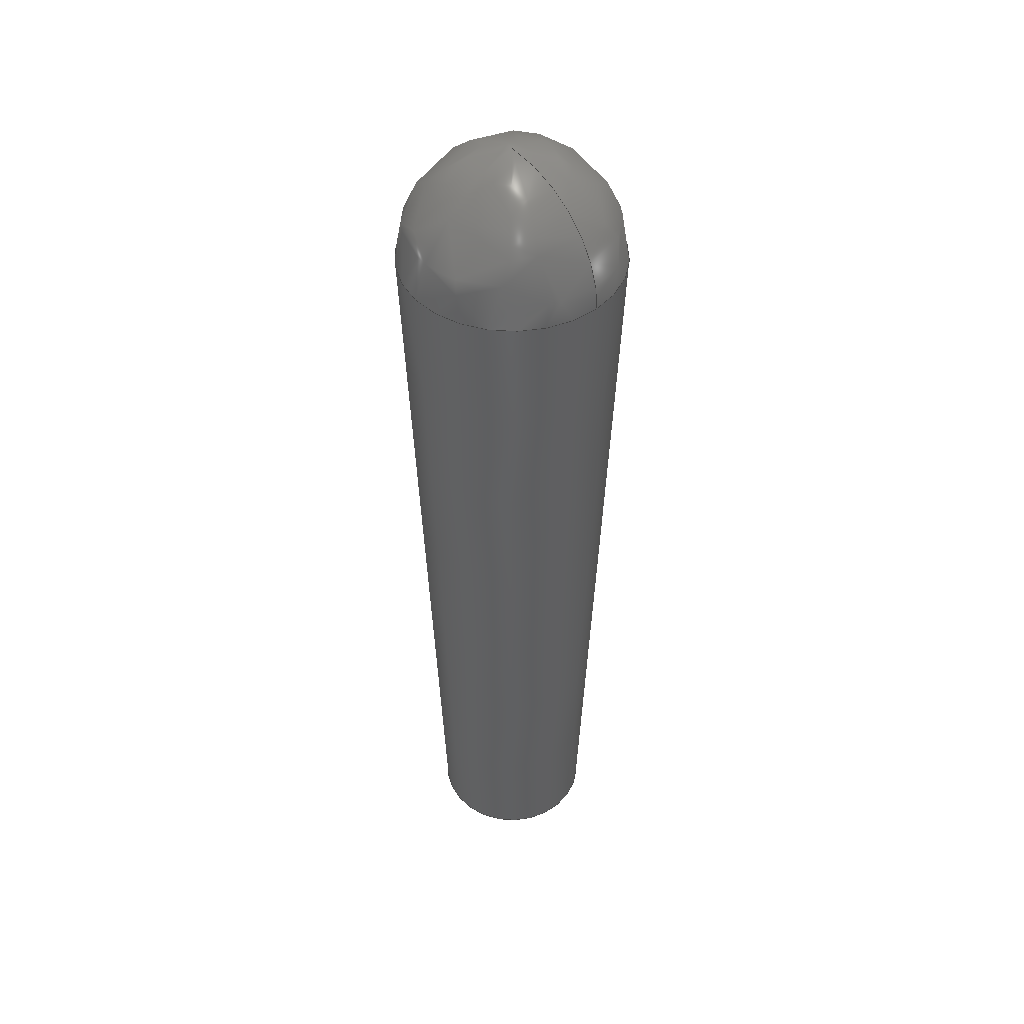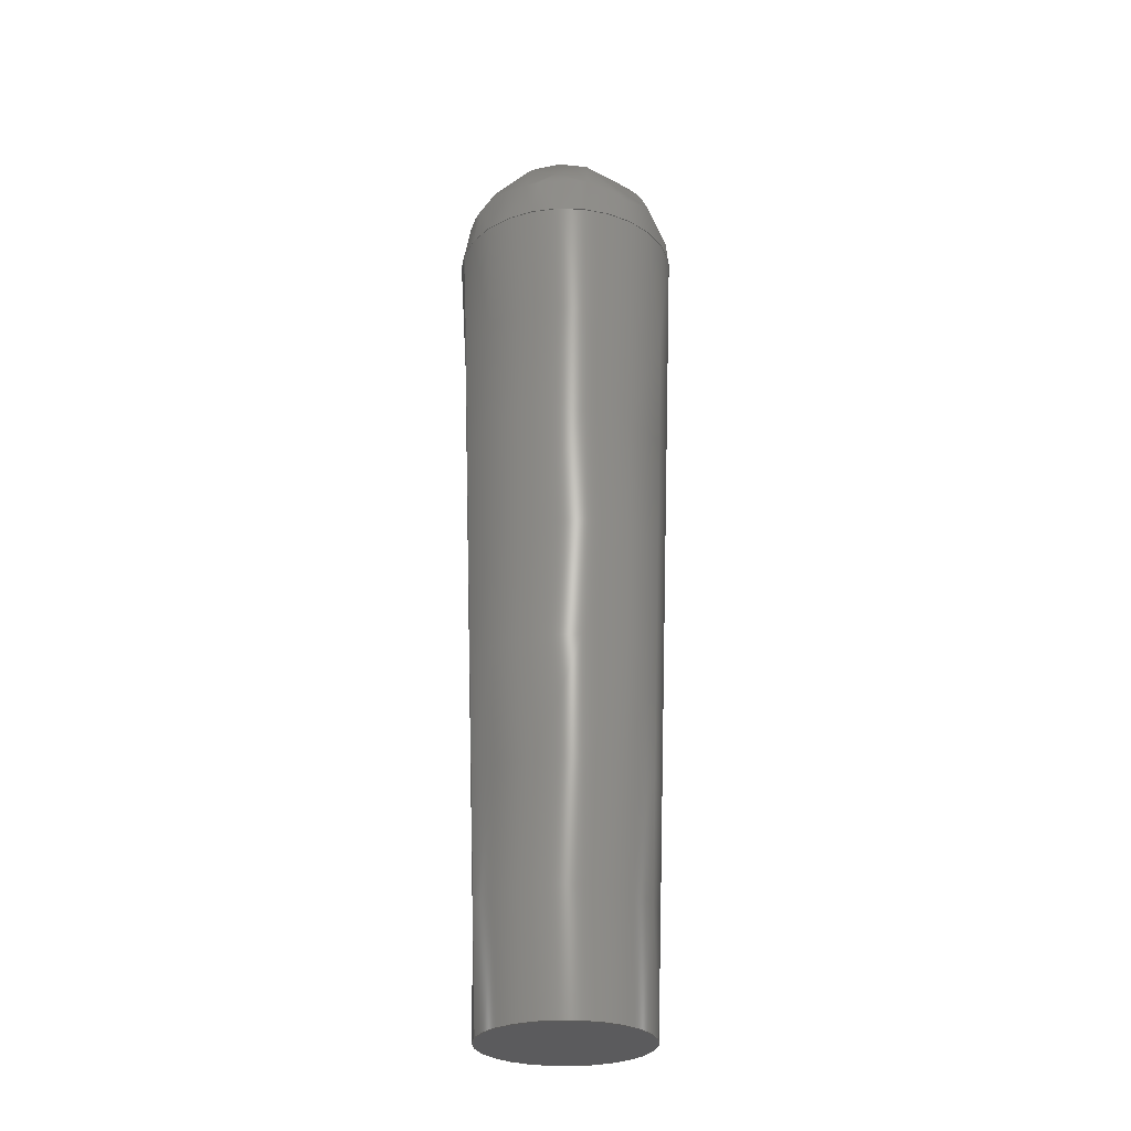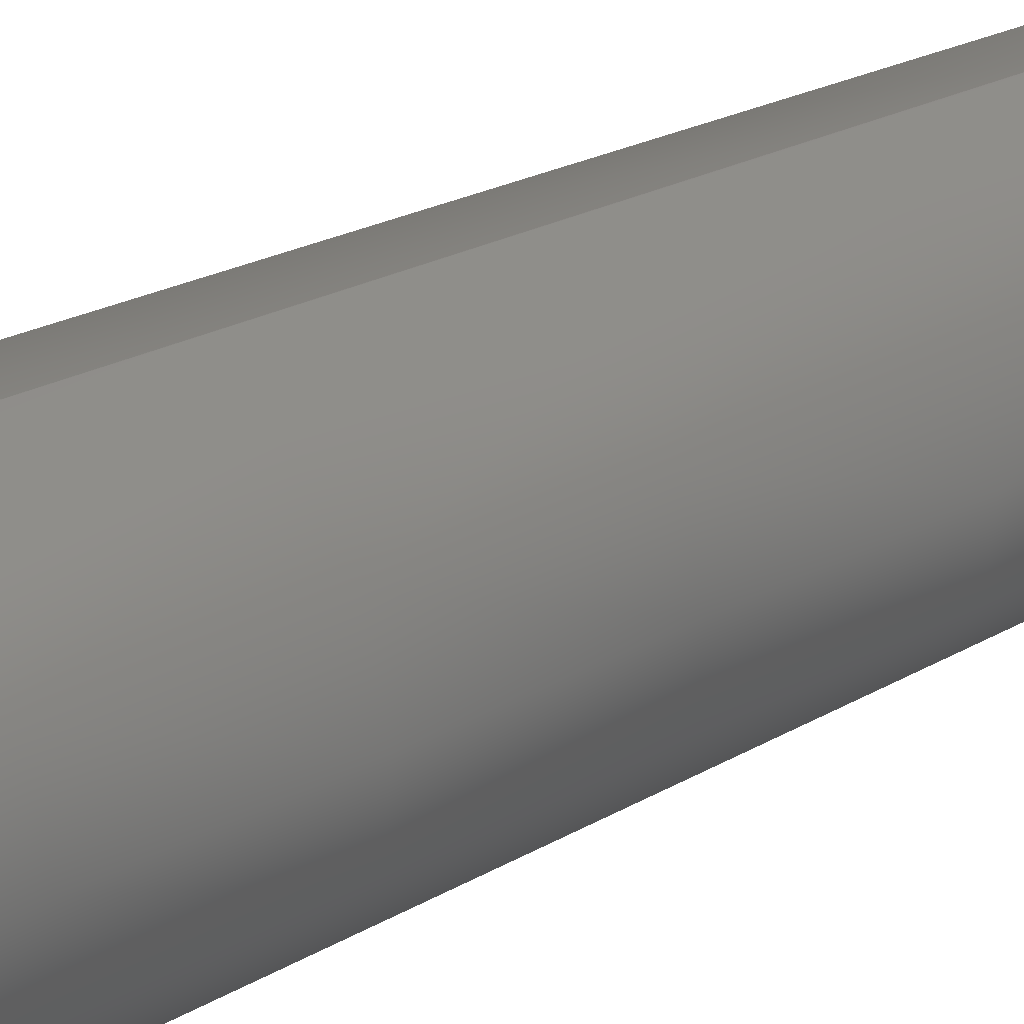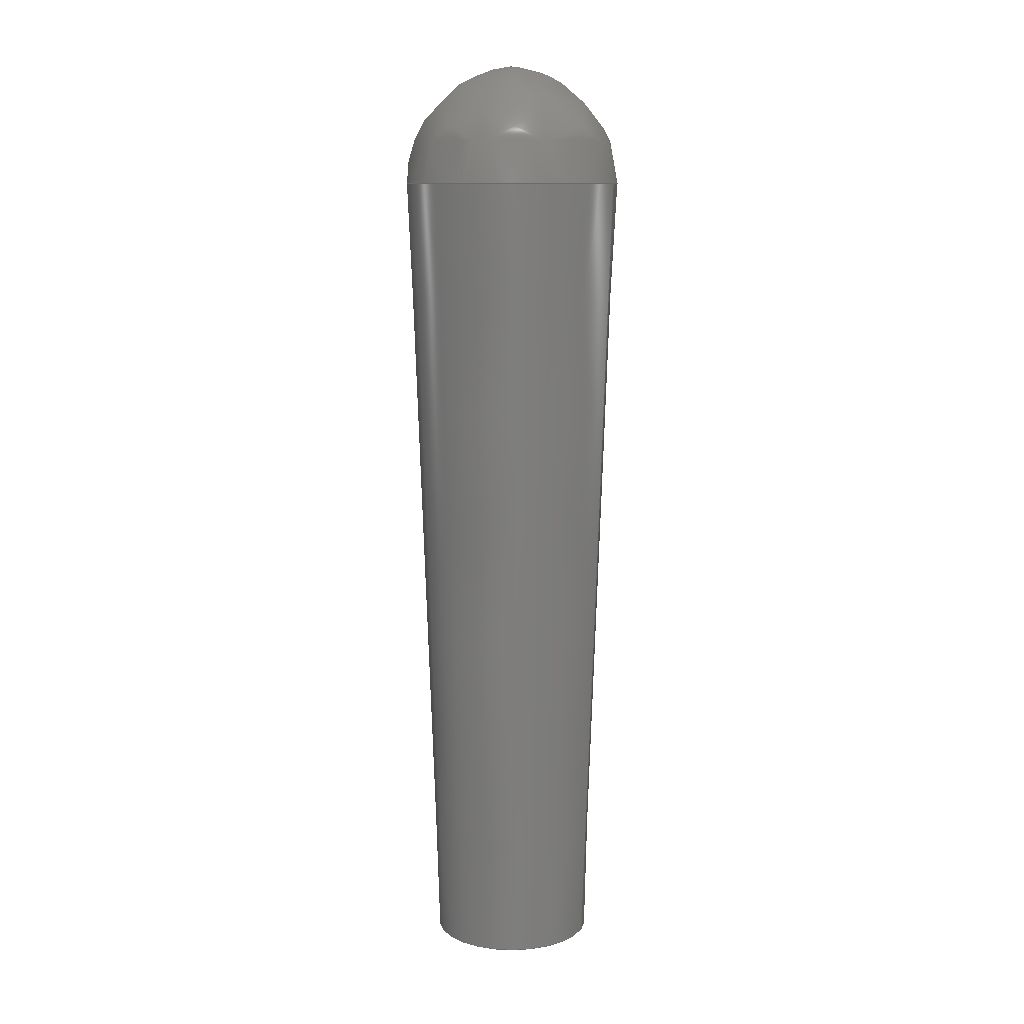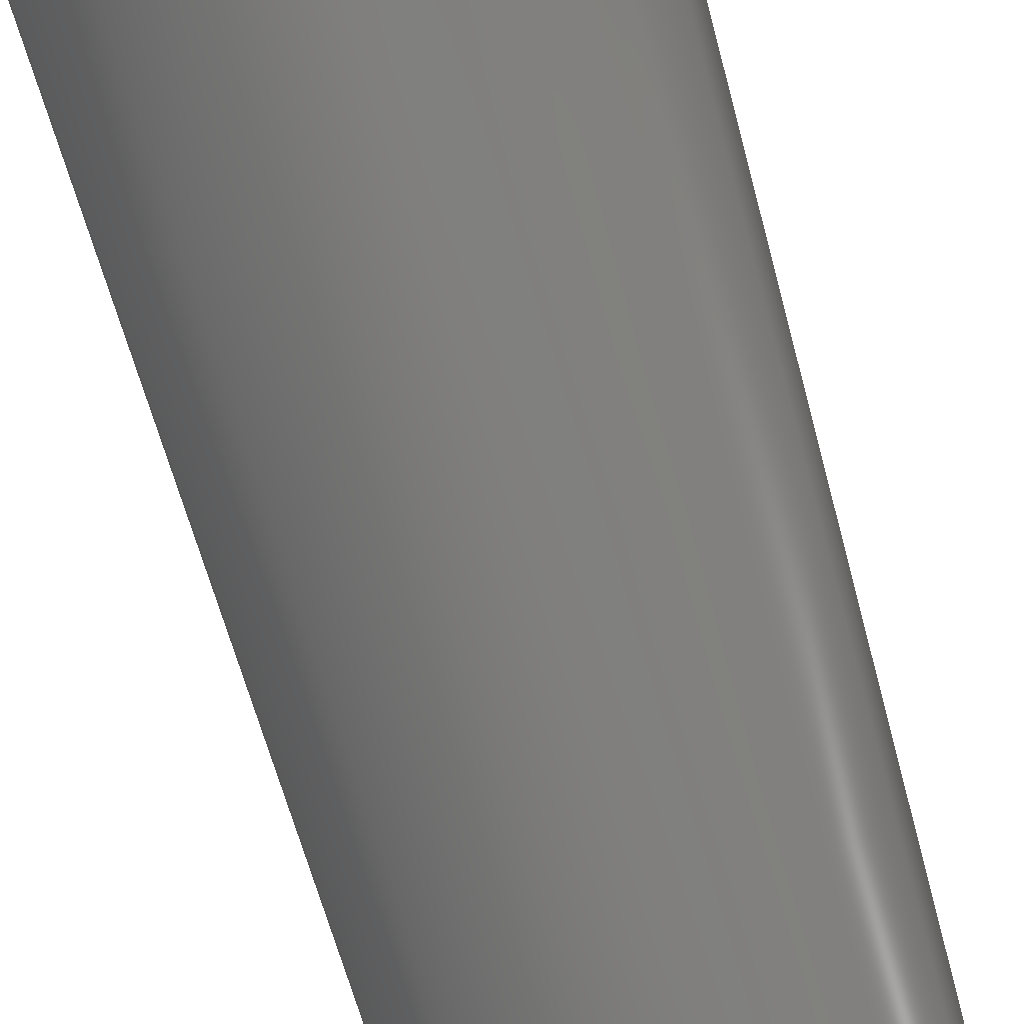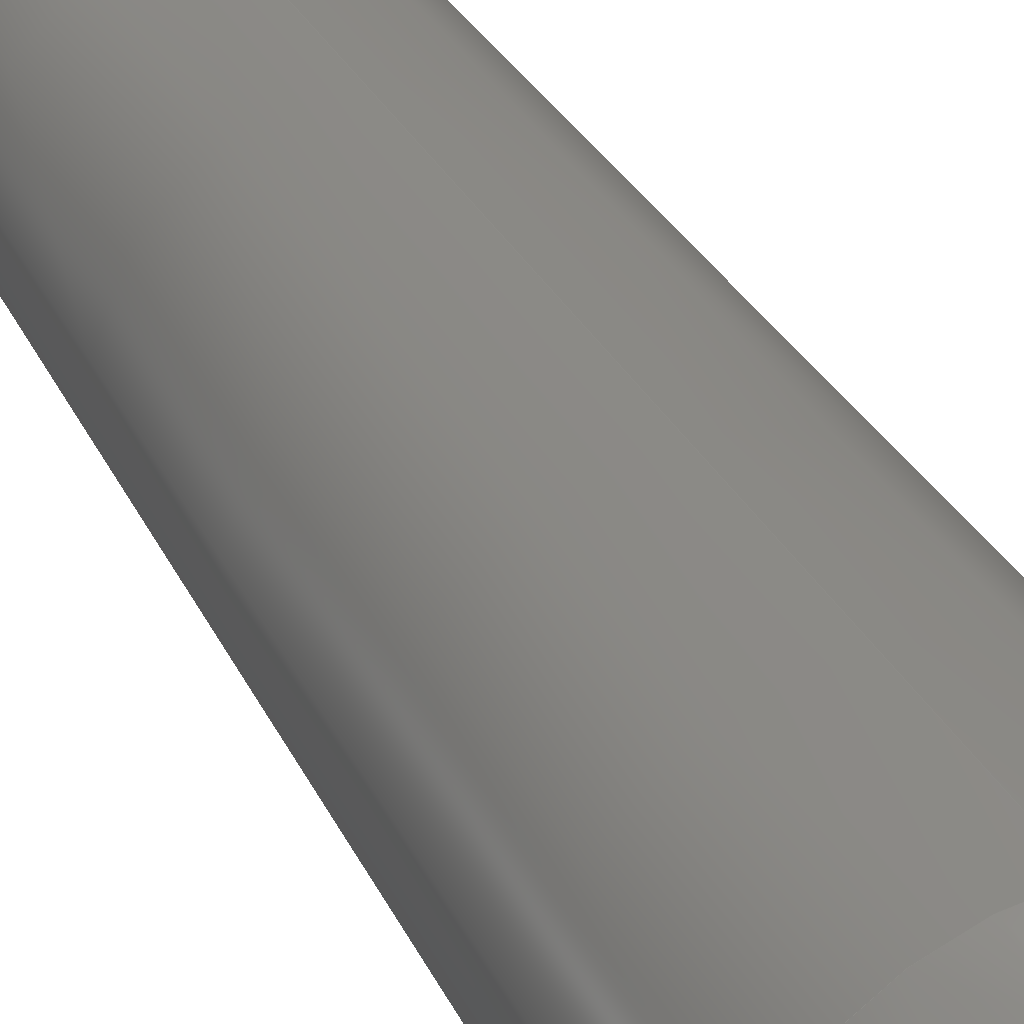
<metadata>
{"format":"step","ext":"step","renderer":"f3d","projection":"perspective","resolution":1024,"background":"white","views":[{"elev":46.3,"azim":135.9,"up":"+Y"},{"elev":-27.3,"azim":73.6,"up":"+Y"},{"elev":32.0,"azim":-126.0,"up":"+Z"},{"elev":10.6,"azim":-70.4,"up":"+Y"},{"elev":-79.6,"azim":-163.6,"up":"+Z"},{"elev":35.4,"azim":155.1,"up":"+Z"}]}
</metadata>
<code>
ISO-10303-21;
DATA;
#1=SHAPE_REPRESENTATION_RELATIONSHIP('SRR','None',#111,#2);
#2=ADVANCED_BREP_SHAPE_REPRESENTATION($,(#39),#99);
#3=STYLED_ITEM($,(#119),#39);
#4=PLANE($,#45);
#5=(
BOUNDED_CURVE()
B_SPLINE_CURVE(2,(#94,#95,#96),.UNSPECIFIED.,.F.,.F.)
B_SPLINE_CURVE_WITH_KNOTS((3,3),(-1.498,0.002648),
 .UNSPECIFIED.)
CURVE()
GEOMETRIC_REPRESENTATION_ITEM()
RATIONAL_B_SPLINE_CURVE((1,0.7315,1))
REPRESENTATION_ITEM($)
);
#6=(
BOUNDED_SURFACE()
B_SPLINE_SURFACE(2,2,((#66,#67,#68,#69,#70,#71,#72,#73,#74),(#75,#76,#77,
#78,#79,#80,#81,#82,#83),(#84,#85,#86,#87,#88,#89,#90,#91,#92)),
 .UNSPECIFIED.,.F.,.T.,.F.)
B_SPLINE_SURFACE_WITH_KNOTS((3,3),(3,2,2,2,3),(-0.002648,1.498),
(-3.142,-1.571,0,1.571,3.142),
 .UNSPECIFIED.)
GEOMETRIC_REPRESENTATION_ITEM()
RATIONAL_B_SPLINE_SURFACE(((1,0.7071,1,0.7071,1,
0.7071,1,0.7071,1),(0.7315,0.5172,
0.7315,0.5172,0.7315,0.5172,
0.7315,0.5172,0.7315),(1,0.7071,
1,0.7071,1,0.7071,1,0.7071,1)))
REPRESENTATION_ITEM($)
SURFACE()
);
#7=FACE_BOUND($,#12,.T.);
#8=FACE_OUTER_BOUND($,#11,.T.);
#9=FACE_OUTER_BOUND($,#13,.T.);
#10=FACE_OUTER_BOUND($,#14,.T.);
#11=EDGE_LOOP($,(#26,#27));
#12=EDGE_LOOP($,(#28));
#13=EDGE_LOOP($,(#29,#30,#31,#32));
#14=EDGE_LOOP($,(#33));
#15=CIRCLE($,#42,0.051);
#16=CIRCLE($,#43,0.051);
#17=CIRCLE($,#44,0.03777);
#18=VERTEX_POINT($,#60);
#19=VERTEX_POINT($,#61);
#20=VERTEX_POINT($,#64);
#21=VERTEX_POINT($,#93);
#22=EDGE_CURVE($,#18,#19,#15,.T.);
#23=EDGE_CURVE($,#19,#18,#16,.T.);
#24=EDGE_CURVE($,#20,#20,#17,.T.);
#25=EDGE_CURVE($,#21,#19,#5,.T.);
#26=ORIENTED_EDGE($,*,*,#22,.F.);
#27=ORIENTED_EDGE($,*,*,#23,.F.);
#28=ORIENTED_EDGE($,*,*,#24,.T.);
#29=ORIENTED_EDGE($,*,*,#25,.T.);
#30=ORIENTED_EDGE($,*,*,#23,.T.);
#31=ORIENTED_EDGE($,*,*,#22,.T.);
#32=ORIENTED_EDGE($,*,*,#25,.F.);
#33=ORIENTED_EDGE($,*,*,#24,.F.);
#34=CONICAL_SURFACE($,#41,0.04438,2);
#35=ADVANCED_FACE($,(#8,#7),#34,.T.);
#36=ADVANCED_FACE($,(#9),#6,.F.);
#37=ADVANCED_FACE($,(#10),#4,.T.);
#38=CLOSED_SHELL($,(#35,#36,#37));
#39=MANIFOLD_SOLID_BREP('Solid1',#38);
#40=AXIS2_PLACEMENT_3D('placement',#58,#46,#47);
#41=AXIS2_PLACEMENT_3D($,#59,#48,#49);
#42=AXIS2_PLACEMENT_3D($,#62,#50,#51);
#43=AXIS2_PLACEMENT_3D($,#63,#52,#53);
#44=AXIS2_PLACEMENT_3D($,#65,#54,#55);
#45=AXIS2_PLACEMENT_3D($,#97,#56,#57);
#46=DIRECTION('axis',(0,0,1));
#47=DIRECTION('refdir',(1,0,0));
#48=DIRECTION('center_axis',(0,1,0));
#49=DIRECTION('ref_axis',(0,0,1));
#50=DIRECTION('center_axis',(0,1,0));
#51=DIRECTION('ref_axis',(0,0,1));
#52=DIRECTION('center_axis',(0,1,0));
#53=DIRECTION('ref_axis',(0,0,1));
#54=DIRECTION('center_axis',(0,1,0));
#55=DIRECTION('ref_axis',(0,0,1));
#56=DIRECTION('center_axis',(0,-1,0));
#57=DIRECTION('ref_axis',(0,0,-1));
#58=CARTESIAN_POINT('',(0,0,0));
#59=CARTESIAN_POINT('Origin',(0,0.1495,0));
#60=CARTESIAN_POINT('',(0,0.339,0.051));
#61=CARTESIAN_POINT('',(0,0.339,-0.051));
#62=CARTESIAN_POINT('Origin',(0,0.339,0));
#63=CARTESIAN_POINT('Origin',(0,0.339,0));
#64=CARTESIAN_POINT('',(0,-0.04,0.03777));
#65=CARTESIAN_POINT('Origin',(0,-0.04,0));
#66=CARTESIAN_POINT('Ctrl Pts',(0,0.339,-0.051));
#67=CARTESIAN_POINT('Ctrl Pts',(-0.051,0.339,-0.051));
#68=CARTESIAN_POINT('Ctrl Pts',(-0.051,0.339,0));
#69=CARTESIAN_POINT('Ctrl Pts',(-0.051,0.339,0.051));
#70=CARTESIAN_POINT('Ctrl Pts',(0,0.339,0.051));
#71=CARTESIAN_POINT('Ctrl Pts',(0.051,0.339,0.051));
#72=CARTESIAN_POINT('Ctrl Pts',(0.051,0.339,0));
#73=CARTESIAN_POINT('Ctrl Pts',(0.051,0.339,-0.051));
#74=CARTESIAN_POINT('Ctrl Pts',(0,0.339,-0.051));
#75=CARTESIAN_POINT('Ctrl Pts',(0,0.3903,-0.05114));
#76=CARTESIAN_POINT('Ctrl Pts',(-0.05114,0.3903,-0.05114));
#77=CARTESIAN_POINT('Ctrl Pts',(-0.05114,0.3903,0));
#78=CARTESIAN_POINT('Ctrl Pts',(-0.05114,0.3903,0.05114));
#79=CARTESIAN_POINT('Ctrl Pts',(0,0.3903,0.05114));
#80=CARTESIAN_POINT('Ctrl Pts',(0.05114,0.3903,0.05114));
#81=CARTESIAN_POINT('Ctrl Pts',(0.05114,0.3903,0));
#82=CARTESIAN_POINT('Ctrl Pts',(0.05114,0.3903,-0.05114));
#83=CARTESIAN_POINT('Ctrl Pts',(0,0.3903,-0.05114));
#84=CARTESIAN_POINT('Ctrl Pts',(0,0.394,-2.049e-18));
#85=CARTESIAN_POINT('Ctrl Pts',(-2.049e-18,0.394,-2.049e-18));
#86=CARTESIAN_POINT('Ctrl Pts',(-2.049e-18,0.394,0));
#87=CARTESIAN_POINT('Ctrl Pts',(-2.049e-18,0.394,2.049e-18));
#88=CARTESIAN_POINT('Ctrl Pts',(0,0.394,2.049e-18));
#89=CARTESIAN_POINT('Ctrl Pts',(2.049e-18,0.394,2.049e-18));
#90=CARTESIAN_POINT('Ctrl Pts',(2.049e-18,0.394,0));
#91=CARTESIAN_POINT('Ctrl Pts',(2.049e-18,0.394,-2.049e-18));
#92=CARTESIAN_POINT('Ctrl Pts',(0,0.394,-2.049e-18));
#93=CARTESIAN_POINT('',(0,0.394,0));
#94=CARTESIAN_POINT('Ctrl Pts',(0,0.394,-2.049e-18));
#95=CARTESIAN_POINT('Ctrl Pts',(0,0.3903,-0.05114));
#96=CARTESIAN_POINT('Ctrl Pts',(0,0.339,-0.051));
#97=CARTESIAN_POINT('Origin',(0,-0.04,0.01888));
#98=UNCERTAINTY_MEASURE_WITH_UNIT(LENGTH_MEASURE(0.0003937),
#100,'DISTANCE_ACCURACY_VALUE',
'Maximum model space distance between geometric entities at asserted c
onnectivities');
#99=(
GEOMETRIC_REPRESENTATION_CONTEXT(3)
GLOBAL_UNCERTAINTY_ASSIGNED_CONTEXT((#98))
GLOBAL_UNIT_ASSIGNED_CONTEXT((#100,#106,#103))
REPRESENTATION_CONTEXT('','3D')
);
#100=(
CONVERSION_BASED_UNIT('__CONSTANT UNIT inch',#102)
LENGTH_UNIT()
NAMED_UNIT(#105)
);
#101=(
LENGTH_UNIT()
NAMED_UNIT(*)
SI_UNIT(.MILLI.,.METRE.)
);
#102=LENGTH_MEASURE_WITH_UNIT(LENGTH_MEASURE(25.4),#101);
#103=(
NAMED_UNIT(*)
SI_UNIT($,.STERADIAN.)
SOLID_ANGLE_UNIT()
);
#104=DIMENSIONAL_EXPONENTS(0,0,0,0,0,0,0);
#105=DIMENSIONAL_EXPONENTS(1,0,0,0,0,0,0);
#106=(
CONVERSION_BASED_UNIT('degree',#108)
NAMED_UNIT(#104)
PLANE_ANGLE_UNIT()
);
#107=(
NAMED_UNIT(*)
PLANE_ANGLE_UNIT()
SI_UNIT($,.RADIAN.)
);
#108=PLANE_ANGLE_MEASURE_WITH_UNIT(PLANE_ANGLE_MEASURE(0.01745),#107);
#109=SHAPE_DEFINITION_REPRESENTATION(#110,#111);
#110=PRODUCT_DEFINITION_SHAPE('',$,#113);
#111=SHAPE_REPRESENTATION('',(#40),#99);
#112=PRODUCT_DEFINITION_CONTEXT('3D Mechanical Parts',#116,'design');
#113=PRODUCT_DEFINITION('AA-toggle-toggle','AA-toggle-toggle',#114,#112);
#114=PRODUCT_DEFINITION_FORMATION('',$,#118);
#115=APPLICATION_PROTOCOL_DEFINITION('international standard',
'automotive_design',2009,#116);
#116=APPLICATION_CONTEXT(
'Core Data for Automotive Mechanical Design Process');
#117=PRODUCT_CONTEXT('3D Mechanical Parts',#116,'mechanical');
#118=PRODUCT('AA-toggle-toggle','AA-toggle-toggle',$,(#117));
#119=PRESENTATION_STYLE_ASSIGNMENT((#120));
#120=SURFACE_STYLE_USAGE(.BOTH.,#121);
#121=SURFACE_SIDE_STYLE($,(#122));
#122=SURFACE_STYLE_FILL_AREA(#123);
#123=FILL_AREA_STYLE($,(#124));
#124=FILL_AREA_STYLE_COLOUR($,#125);
#125=COLOUR_RGB('',0.8,0.8,0.8);
ENDSEC;
END-ISO-10303-21;

</code>
